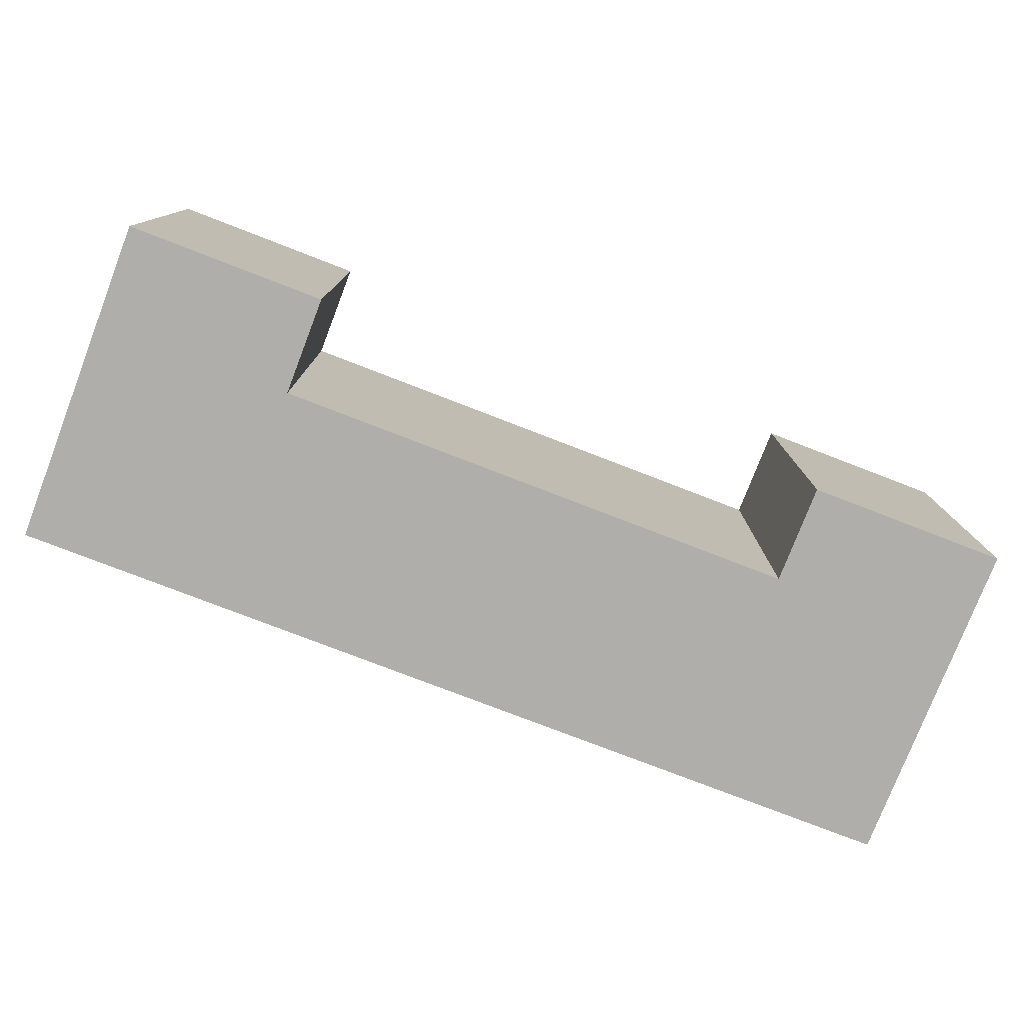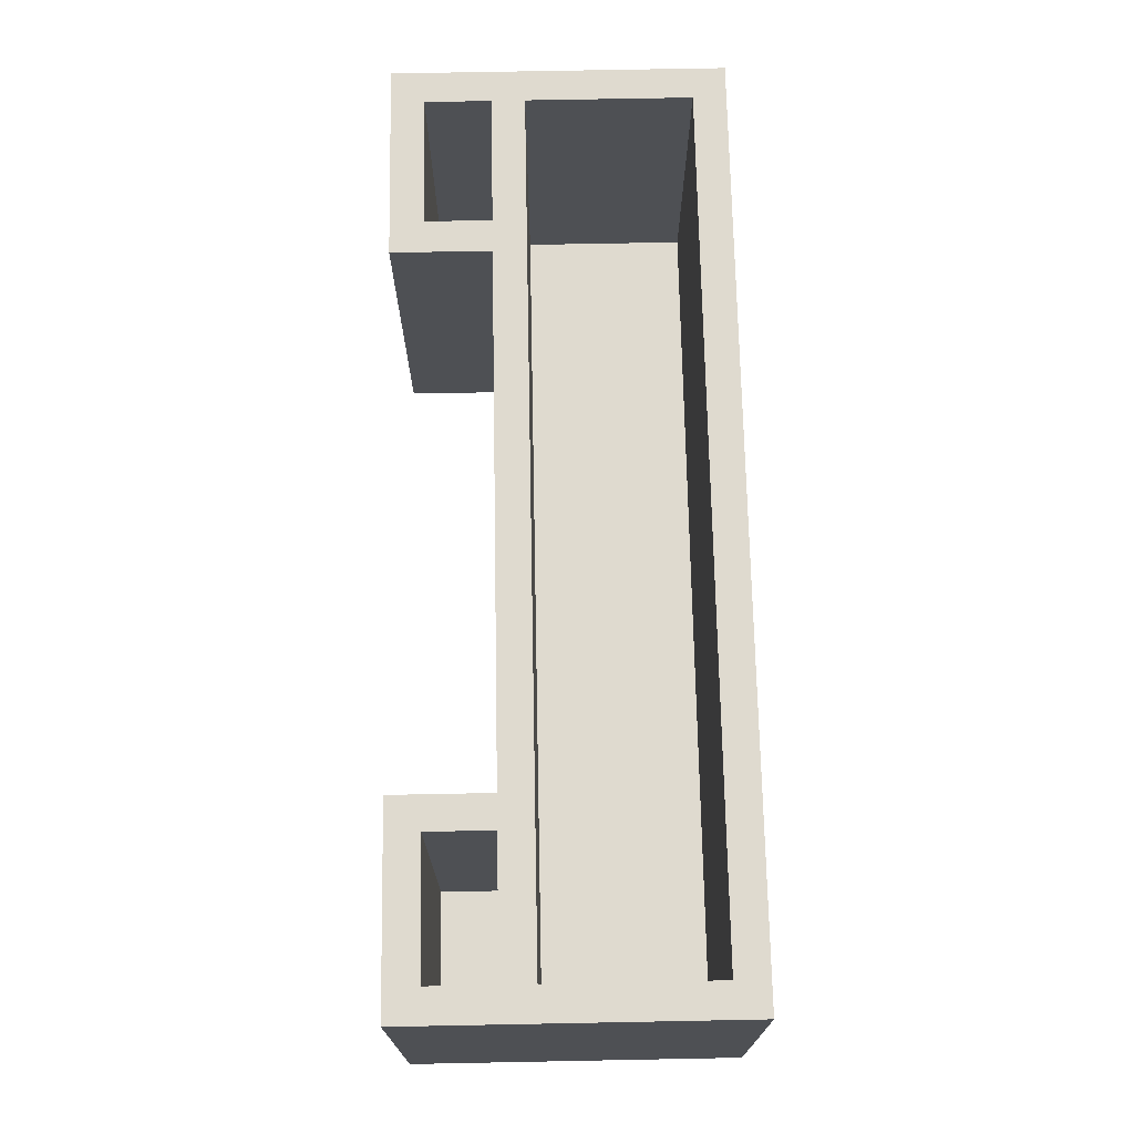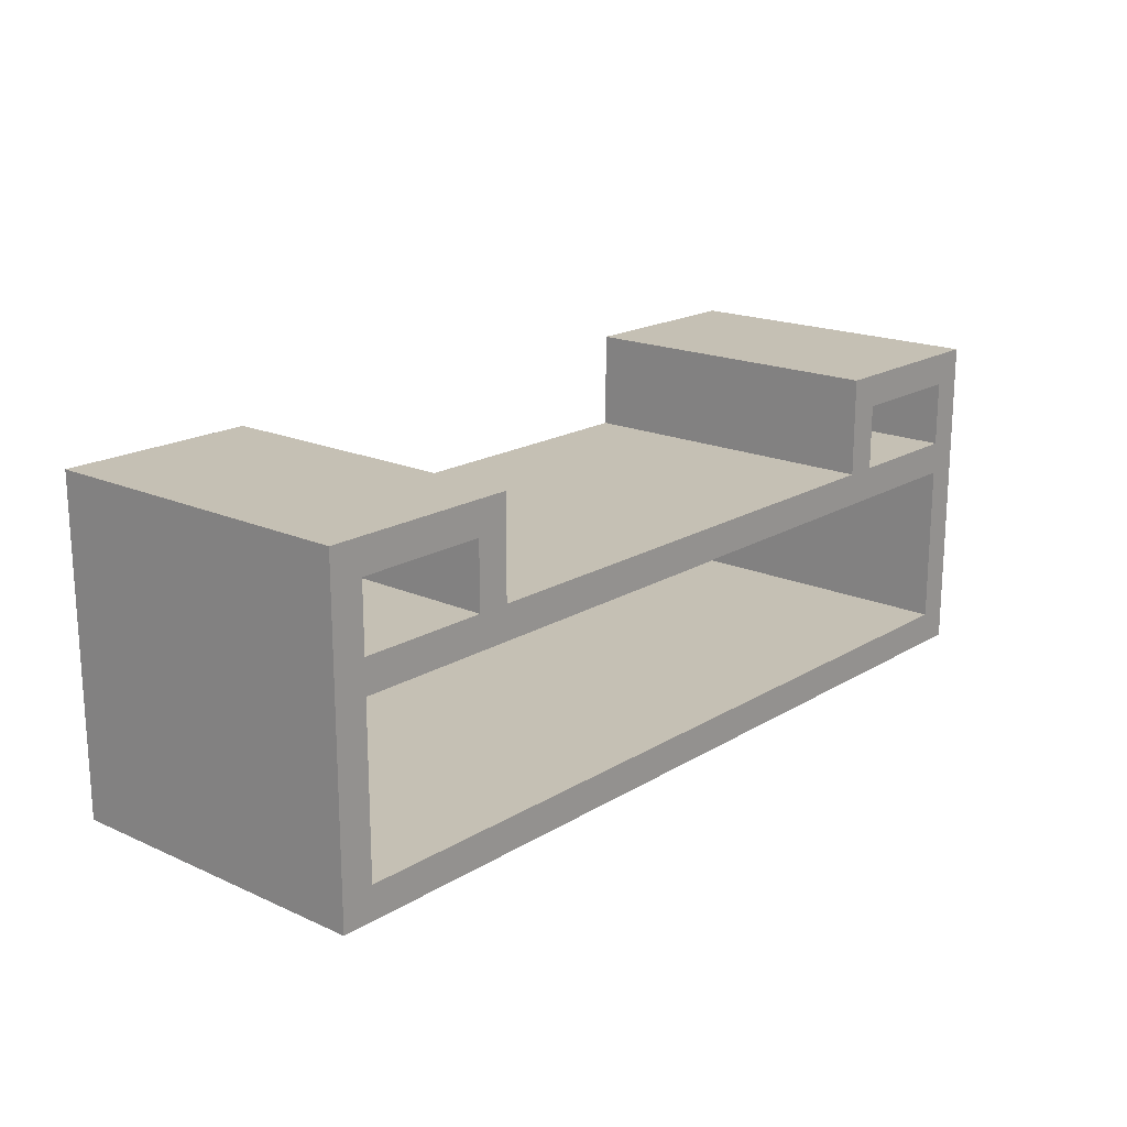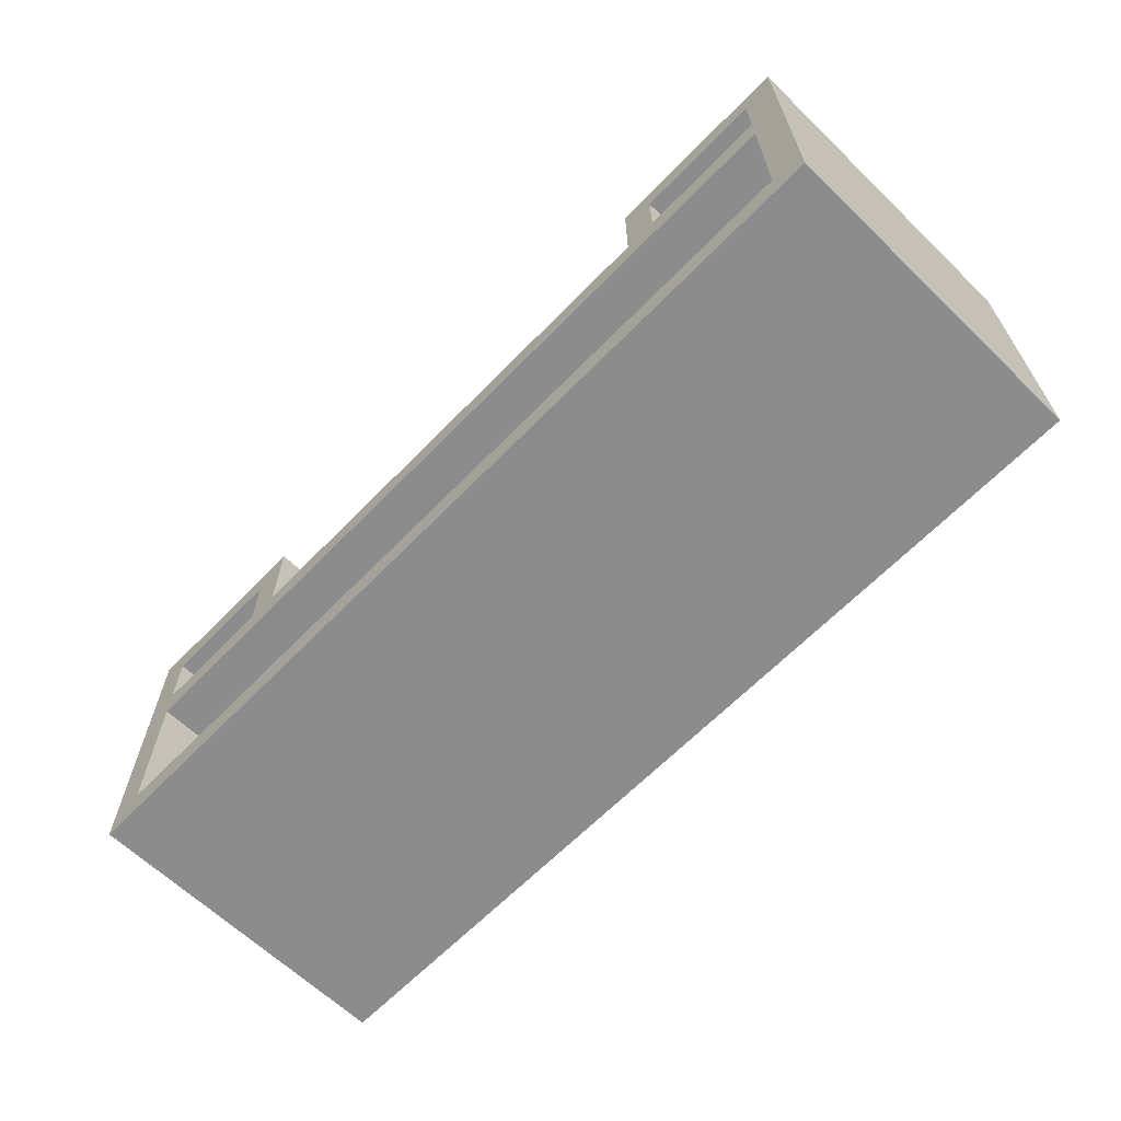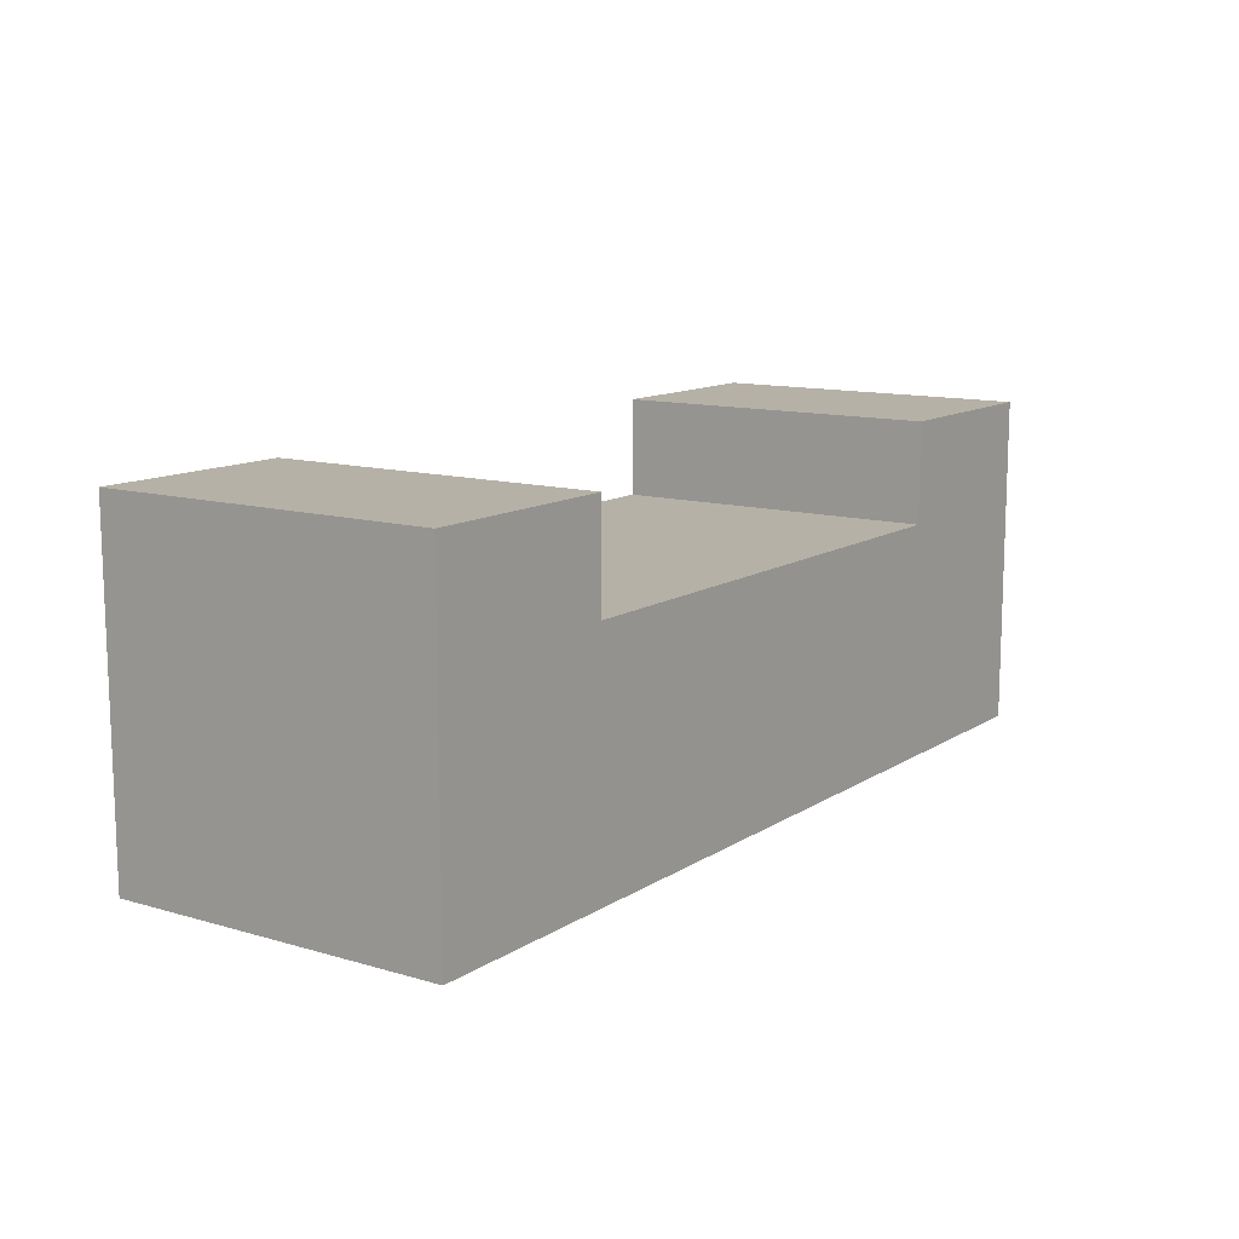
<metadata>
{"format":"obj","ext":"obj","renderer":"f3d","projection":"perspective","resolution":1024,"background":"white","views":[{"elev":-77.7,"azim":158.9,"up":"+Z"},{"elev":70.9,"azim":-91.1,"up":"+Z"},{"elev":18.3,"azim":-49.2,"up":"+Y"},{"elev":-64.2,"azim":45.9,"up":"+Y"},{"elev":12.1,"azim":124.5,"up":"+Y"}]}
</metadata>
<code>
o
v 17.5 0 9.7
v 17.5 0 9.5
v 17.5 0 8.9
v 17.5 0 8.7
v 17.5 0.1 9.6
v 17.5 0.1 9.5
v 17.5 0.1 8.9
v 17.5 0.1 8.8
v 17.5 0.2 9.7
v 17.5 0.2 9.6
v 17.5 0.2 8.8
v 17.5 0.2 8.7
v 17.5 0.8 9.7
v 17.5 0.8 9.6
v 17.5 0.8 8.8
v 17.5 0.8 8.7
v 17.5 0.9 9.6
v 17.5 0.9 9.5
v 17.5 0.9 8.9
v 17.5 0.9 8.8
v 17.5 1 9.7
v 17.5 1 9.5
v 17.5 1 8.9
v 17.5 1 8.7
v 18 0.7 9.7
v 18 0.7 8.8
v 18 0.9 9.7
v 18 0.9 9.6
v 18 0.9 8.8
v 19.7 0.7 9.7
v 19.7 0.7 8.7
v 19.7 0.9 9.7
v 19.7 0.9 9.5
v 19.7 0.9 8.9
v 19.7 0.9 8.7
v 19.7 1 9.7
v 19.7 1 9.5
v 19.7 1 8.9
v 19.7 1 8.7
v 20.2 0.1 9.7
v 20.2 0.1 9.6
v 20.2 0.1 9.5
v 20.2 0.1 9
v 20.2 0.1 8.8
v 20.2 0.2 9.7
v 20.2 0.2 9.6
v 20.2 0.6 9.7
v 20.2 0.6 8.8
v 20.2 0.7 9.7
v 20.2 0.7 8.8
v 20.2 0.8 9.7
v 20.2 0.8 9.6
v 20.2 0.9 9.7
v 20.2 0.9 9.6
v 20.2 0.9 8.8
v 17.6 0.1 9.7
v 17.6 0.1 9.6
v 17.6 0.1 9.5
v 17.6 0.1 9
v 17.6 0.1 8.8
v 17.6 0.2 9.7
v 17.6 0.2 9.6
v 17.6 0.6 9.7
v 17.6 0.6 8.8
v 17.6 0.7 9.7
v 17.6 0.7 8.8
v 17.6 0.8 9.7
v 17.6 0.8 9.6
v 17.6 0.9 9.7
v 17.6 0.9 9.6
v 17.6 0.9 8.8
v 18.1 0.7 9.7
v 18.1 0.7 8.7
v 18.1 0.9 9.7
v 18.1 0.9 9.5
v 18.1 0.9 8.9
v 18.1 0.9 8.7
v 18.1 1 9.7
v 18.1 1 9.5
v 18.1 1 8.9
v 18.1 1 8.7
v 19.8 0.7 9.7
v 19.8 0.7 8.8
v 19.8 0.9 9.7
v 19.8 0.9 9.6
v 19.8 0.9 8.8
v 20.3 0 9.7
v 20.3 0 9.5
v 20.3 0 8.9
v 20.3 0 8.7
v 20.3 0.1 9.6
v 20.3 0.1 9.5
v 20.3 0.1 8.9
v 20.3 0.1 8.8
v 20.3 0.2 9.7
v 20.3 0.2 9.6
v 20.3 0.2 8.8
v 20.3 0.2 8.7
v 20.3 0.8 9.7
v 20.3 0.8 9.6
v 20.3 0.8 8.8
v 20.3 0.8 8.7
v 20.3 0.9 9.6
v 20.3 0.9 9.5
v 20.3 0.9 8.9
v 20.3 0.9 8.8
v 20.3 1 9.7
v 20.3 1 9.5
v 20.3 1 8.9
v 20.3 1 8.7
v 17.5 0 9.7
v 17.5 0.2 9.7
v 17.5 0.8 9.7
v 17.5 1 9.7
v 17.6 0.1 9.7
v 17.6 0.2 9.7
v 17.6 0.6 9.7
v 17.6 0.7 9.7
v 17.6 0.8 9.7
v 17.6 0.9 9.7
v 17.7 0.9 9.7
v 17.7 1 9.7
v 17.8 0 9.7
v 17.8 0.1 9.7
v 17.9 0.9 9.7
v 17.9 1 9.7
v 18 0.7 9.7
v 18 0.9 9.7
v 18.1 0.7 9.7
v 18.1 0.9 9.7
v 18.1 1 9.7
v 19.7 0.7 9.7
v 19.7 0.9 9.7
v 19.7 1 9.7
v 19.8 0.7 9.7
v 19.8 0.9 9.7
v 19.9 0.9 9.7
v 19.9 1 9.7
v 20 0 9.7
v 20 0.1 9.7
v 20.1 0.9 9.7
v 20.1 1 9.7
v 20.2 0.1 9.7
v 20.2 0.2 9.7
v 20.2 0.6 9.7
v 20.2 0.7 9.7
v 20.2 0.8 9.7
v 20.2 0.9 9.7
v 20.3 0 9.7
v 20.3 0.2 9.7
v 20.3 0.8 9.7
v 20.3 1 9.7
v 17.6 0.1 8.8
v 17.6 0.6 8.8
v 17.6 0.7 8.8
v 17.6 0.9 8.8
v 17.8 0.1 8.8
v 18 0.7 8.8
v 18 0.9 8.8
v 19.8 0.7 8.8
v 19.8 0.9 8.8
v 20 0.1 8.8
v 20.2 0.1 8.8
v 20.2 0.6 8.8
v 20.2 0.7 8.8
v 20.2 0.9 8.8
v 17.5 0 8.7
v 17.5 0.2 8.7
v 17.5 0.8 8.7
v 17.5 1 8.7
v 17.6 0.1 8.7
v 17.6 0.2 8.7
v 17.6 0.8 8.7
v 17.6 0.9 8.7
v 17.7 0 8.7
v 17.7 0.1 8.7
v 17.7 0.9 8.7
v 17.7 1 8.7
v 17.9 0.9 8.7
v 17.9 1 8.7
v 18.1 0.7 8.7
v 18.1 0.9 8.7
v 18.1 1 8.7
v 19.7 0.7 8.7
v 19.7 0.9 8.7
v 19.7 1 8.7
v 19.9 0.9 8.7
v 19.9 1 8.7
v 20.1 0 8.7
v 20.1 0.1 8.7
v 20.1 0.9 8.7
v 20.1 1 8.7
v 20.2 0.1 8.7
v 20.2 0.2 8.7
v 20.2 0.8 8.7
v 20.2 0.9 8.7
v 20.3 0 8.7
v 20.3 0.2 8.7
v 20.3 0.8 8.7
v 20.3 1 8.7
v 17.5 0 9.7
v 17.8 0 9.7
v 20 0 9.7
v 20.3 0 9.7
v 17.7 0 9.6
v 17.8 0 9.6
v 20 0 9.6
v 20.1 0 9.6
v 17.5 0 9.5
v 17.7 0 9.5
v 20.1 0 9.5
v 20.3 0 9.5
v 17.6 0 9
v 17.7 0 9
v 20.1 0 9
v 20.2 0 9
v 17.5 0 8.9
v 17.6 0 8.9
v 17.7 0 8.9
v 17.8 0 8.9
v 20 0 8.9
v 20.1 0 8.9
v 20.2 0 8.9
v 20.3 0 8.9
v 17.7 0 8.8
v 17.8 0 8.8
v 20 0 8.8
v 20.1 0 8.8
v 17.5 0 8.7
v 17.7 0 8.7
v 20.1 0 8.7
v 20.3 0 8.7
v 17.6 0.6 9.7
v 20.2 0.6 9.7
v 17.6 0.6 8.8
v 20.2 0.6 8.8
v 17.6 0.9 9.7
v 17.7 0.9 9.7
v 17.9 0.9 9.7
v 18 0.9 9.7
v 19.8 0.9 9.7
v 19.9 0.9 9.7
v 20.1 0.9 9.7
v 20.2 0.9 9.7
v 17.6 0.9 9.6
v 17.7 0.9 9.6
v 17.9 0.9 9.6
v 18 0.9 9.6
v 19.8 0.9 9.6
v 19.9 0.9 9.6
v 20.1 0.9 9.6
v 20.2 0.9 9.6
v 17.6 0.9 8.8
v 18 0.9 8.8
v 19.8 0.9 8.8
v 20.2 0.9 8.8
v 17.6 0.1 9.7
v 17.8 0.1 9.7
v 20 0.1 9.7
v 20.2 0.1 9.7
v 17.6 0.1 9.6
v 17.7 0.1 9.6
v 17.8 0.1 9.6
v 20 0.1 9.6
v 20.1 0.1 9.6
v 20.2 0.1 9.6
v 17.6 0.1 9.5
v 17.7 0.1 9.5
v 20.1 0.1 9.5
v 20.2 0.1 9.5
v 17.6 0.1 9
v 17.7 0.1 9
v 20.1 0.1 9
v 20.2 0.1 9
v 17.7 0.1 8.9
v 17.8 0.1 8.9
v 20 0.1 8.9
v 20.1 0.1 8.9
v 17.6 0.1 8.8
v 17.8 0.1 8.8
v 20 0.1 8.8
v 20.2 0.1 8.8
v 17.6 0.7 9.7
v 18 0.7 9.7
v 18.1 0.7 9.7
v 19.7 0.7 9.7
v 19.8 0.7 9.7
v 20.2 0.7 9.7
v 17.6 0.7 8.8
v 18 0.7 8.8
v 19.8 0.7 8.8
v 20.2 0.7 8.8
v 18.1 0.7 8.7
v 19.7 0.7 8.7
v 17.5 1 9.7
v 17.7 1 9.7
v 17.9 1 9.7
v 18.1 1 9.7
v 19.7 1 9.7
v 19.9 1 9.7
v 20.1 1 9.7
v 20.3 1 9.7
v 17.6 1 9.6
v 17.7 1 9.6
v 17.9 1 9.6
v 18 1 9.6
v 19.8 1 9.6
v 19.9 1 9.6
v 20.1 1 9.6
v 20.2 1 9.6
v 17.5 1 9.5
v 17.6 1 9.5
v 18 1 9.5
v 18.1 1 9.5
v 19.7 1 9.5
v 19.8 1 9.5
v 20.2 1 9.5
v 20.3 1 9.5
v 17.5 1 8.9
v 17.6 1 8.9
v 18 1 8.9
v 18.1 1 8.9
v 19.7 1 8.9
v 19.8 1 8.9
v 20.2 1 8.9
v 20.3 1 8.9
v 17.6 1 8.8
v 17.7 1 8.8
v 17.9 1 8.8
v 18 1 8.8
v 19.8 1 8.8
v 19.9 1 8.8
v 20.1 1 8.8
v 20.2 1 8.8
v 17.5 1 8.7
v 17.7 1 8.7
v 17.9 1 8.7
v 18.1 1 8.7
v 19.7 1 8.7
v 19.9 1 8.7
v 20.1 1 8.7
v 20.3 1 8.7
f 5 2 1
f 6 3 2
f 6 2 5
f 7 4 3
f 7 3 6
f 8 4 7
f 9 5 1
f 10 6 5
f 10 5 9
f 10 7 6
f 10 8 7
f 11 4 8
f 11 8 10
f 12 4 11
f 13 10 9
f 13 11 10
f 13 12 11
f 14 12 13
f 15 12 14
f 16 12 15
f 17 14 13
f 17 15 14
f 18 15 17
f 19 15 18
f 20 16 15
f 20 15 19
f 21 17 13
f 21 18 17
f 22 19 18
f 22 18 21
f 23 20 19
f 23 19 22
f 24 16 20
f 24 20 23
f 27 26 25
f 28 26 27
f 29 26 28
f 32 31 30
f 33 31 32
f 34 31 33
f 35 31 34
f 36 33 32
f 37 34 33
f 37 33 36
f 38 35 34
f 38 34 37
f 39 35 38
f 45 41 40
f 46 44 43
f 46 41 45
f 46 42 41
f 46 43 42
f 47 46 45
f 48 44 46
f 48 46 47
f 51 50 49
f 52 50 51
f 53 52 51
f 54 50 52
f 54 52 53
f 55 50 54
f 56 57 61
f 59 60 62
f 61 57 62
f 57 58 62
f 58 59 62
f 61 62 63
f 62 60 64
f 63 62 64
f 65 66 67
f 67 66 68
f 67 68 69
f 68 66 70
f 69 68 70
f 70 66 71
f 72 73 74
f 74 73 75
f 75 73 76
f 76 73 77
f 74 75 78
f 75 76 79
f 78 75 79
f 76 77 80
f 79 76 80
f 80 77 81
f 82 83 84
f 84 83 85
f 85 83 86
f 87 88 91
f 88 89 92
f 91 88 92
f 89 90 93
f 92 89 93
f 93 90 94
f 87 91 95
f 91 92 96
f 95 91 96
f 92 93 96
f 93 94 96
f 94 90 97
f 96 94 97
f 97 90 98
f 95 96 99
f 96 97 99
f 97 98 99
f 99 98 100
f 100 98 101
f 101 98 102
f 99 100 103
f 100 101 103
f 103 101 104
f 104 101 105
f 101 102 106
f 105 101 106
f 99 103 107
f 103 104 107
f 104 105 108
f 107 104 108
f 105 106 109
f 108 105 109
f 106 102 110
f 109 106 110
f 115 112 111
f 116 113 112
f 116 112 115
f 117 113 116
f 118 113 117
f 119 114 113
f 119 113 118
f 120 114 119
f 121 114 120
f 122 114 121
f 123 115 111
f 124 115 123
f 125 122 121
f 126 122 125
f 127 118 117
f 128 126 125
f 129 127 117
f 129 128 127
f 130 126 128
f 130 128 129
f 131 126 130
f 132 129 117
f 135 132 117
f 135 133 132
f 136 134 133
f 136 133 135
f 137 134 136
f 138 134 137
f 139 124 123
f 140 124 139
f 141 138 137
f 142 138 141
f 143 140 139
f 145 135 117
f 146 135 145
f 148 142 141
f 149 144 143
f 149 143 139
f 150 147 146
f 150 144 149
f 150 145 144
f 150 146 145
f 151 148 147
f 151 147 150
f 152 142 148
f 152 148 151
f 157 154 153
f 158 156 155
f 159 156 158
f 162 154 157
f 163 154 162
f 164 154 163
f 165 161 160
f 166 161 165
f 167 168 171
f 168 169 172
f 171 168 172
f 169 170 173
f 172 169 173
f 173 170 174
f 167 171 175
f 171 172 176
f 175 171 176
f 172 173 176
f 173 174 176
f 174 170 177
f 176 174 177
f 177 170 178
f 175 176 179
f 176 177 179
f 177 178 179
f 179 178 180
f 175 179 181
f 179 180 182
f 181 179 182
f 182 180 183
f 175 181 184
f 184 185 187
f 185 186 187
f 187 186 188
f 175 184 189
f 184 187 189
f 187 188 189
f 189 188 190
f 190 188 191
f 191 188 192
f 189 190 193
f 190 191 193
f 193 191 194
f 194 191 195
f 191 192 196
f 195 191 196
f 189 193 197
f 193 194 197
f 194 195 198
f 197 194 198
f 195 196 199
f 198 195 199
f 196 192 200
f 199 196 200
f 205 202 201
f 206 203 202
f 206 202 205
f 207 204 203
f 207 203 206
f 208 204 207
f 209 205 201
f 210 206 205
f 210 205 209
f 210 207 206
f 210 208 207
f 211 204 208
f 211 208 210
f 212 204 211
f 213 210 209
f 213 211 210
f 213 212 211
f 214 212 213
f 215 212 214
f 216 212 215
f 217 213 209
f 218 214 213
f 218 213 217
f 219 215 214
f 219 214 218
f 220 215 219
f 221 215 220
f 222 216 215
f 222 215 221
f 223 212 216
f 223 216 222
f 224 212 223
f 225 218 217
f 225 219 218
f 225 220 219
f 226 221 220
f 226 220 225
f 227 222 221
f 227 221 226
f 227 224 223
f 227 223 222
f 228 224 227
f 229 225 217
f 230 226 225
f 230 225 229
f 230 227 226
f 230 228 227
f 231 224 228
f 231 228 230
f 232 224 231
f 235 234 233
f 236 234 235
f 245 238 237
f 246 239 238
f 246 238 245
f 247 240 239
f 247 239 246
f 248 240 247
f 249 242 241
f 250 243 242
f 250 242 249
f 251 244 243
f 251 243 250
f 252 244 251
f 253 246 245
f 253 248 247
f 253 247 246
f 254 248 253
f 255 250 249
f 255 252 251
f 255 251 250
f 256 252 255
f 257 258 261
f 261 258 262
f 258 259 263
f 262 258 263
f 259 260 264
f 263 259 264
f 264 260 265
f 265 260 266
f 261 262 267
f 262 263 268
f 267 262 268
f 263 264 268
f 264 265 268
f 265 266 269
f 268 265 269
f 269 266 270
f 267 268 271
f 268 269 271
f 269 270 271
f 271 270 272
f 272 270 273
f 273 270 274
f 271 272 275
f 272 273 275
f 275 273 276
f 276 273 277
f 273 274 278
f 277 273 278
f 271 275 279
f 275 276 279
f 276 277 280
f 279 276 280
f 277 278 281
f 280 277 281
f 278 274 282
f 281 278 282
f 283 284 289
f 289 284 290
f 287 288 291
f 291 288 292
f 285 286 293
f 293 286 294
f 295 296 303
f 296 297 304
f 303 296 304
f 297 298 305
f 304 297 305
f 305 298 306
f 299 300 307
f 300 301 308
f 307 300 308
f 301 302 309
f 308 301 309
f 309 302 310
f 295 303 311
f 303 304 312
f 311 303 312
f 304 305 312
f 305 306 312
f 306 298 313
f 312 306 313
f 313 298 314
f 299 307 315
f 307 308 316
f 315 307 316
f 309 310 316
f 308 309 316
f 310 302 317
f 316 310 317
f 317 302 318
f 311 312 319
f 313 314 319
f 312 313 319
f 319 314 320
f 320 314 321
f 321 314 322
f 315 316 323
f 317 318 323
f 316 317 323
f 323 318 324
f 324 318 325
f 325 318 326
f 320 321 327
f 319 320 327
f 327 321 328
f 328 321 329
f 321 322 330
f 329 321 330
f 323 324 331
f 324 325 331
f 331 325 332
f 332 325 333
f 325 326 334
f 333 325 334
f 319 327 335
f 327 328 335
f 328 329 336
f 335 328 336
f 329 330 337
f 336 329 337
f 330 322 338
f 337 330 338
f 323 331 339
f 331 332 339
f 332 333 340
f 339 332 340
f 333 334 341
f 340 333 341
f 334 326 342
f 341 334 342

</code>
